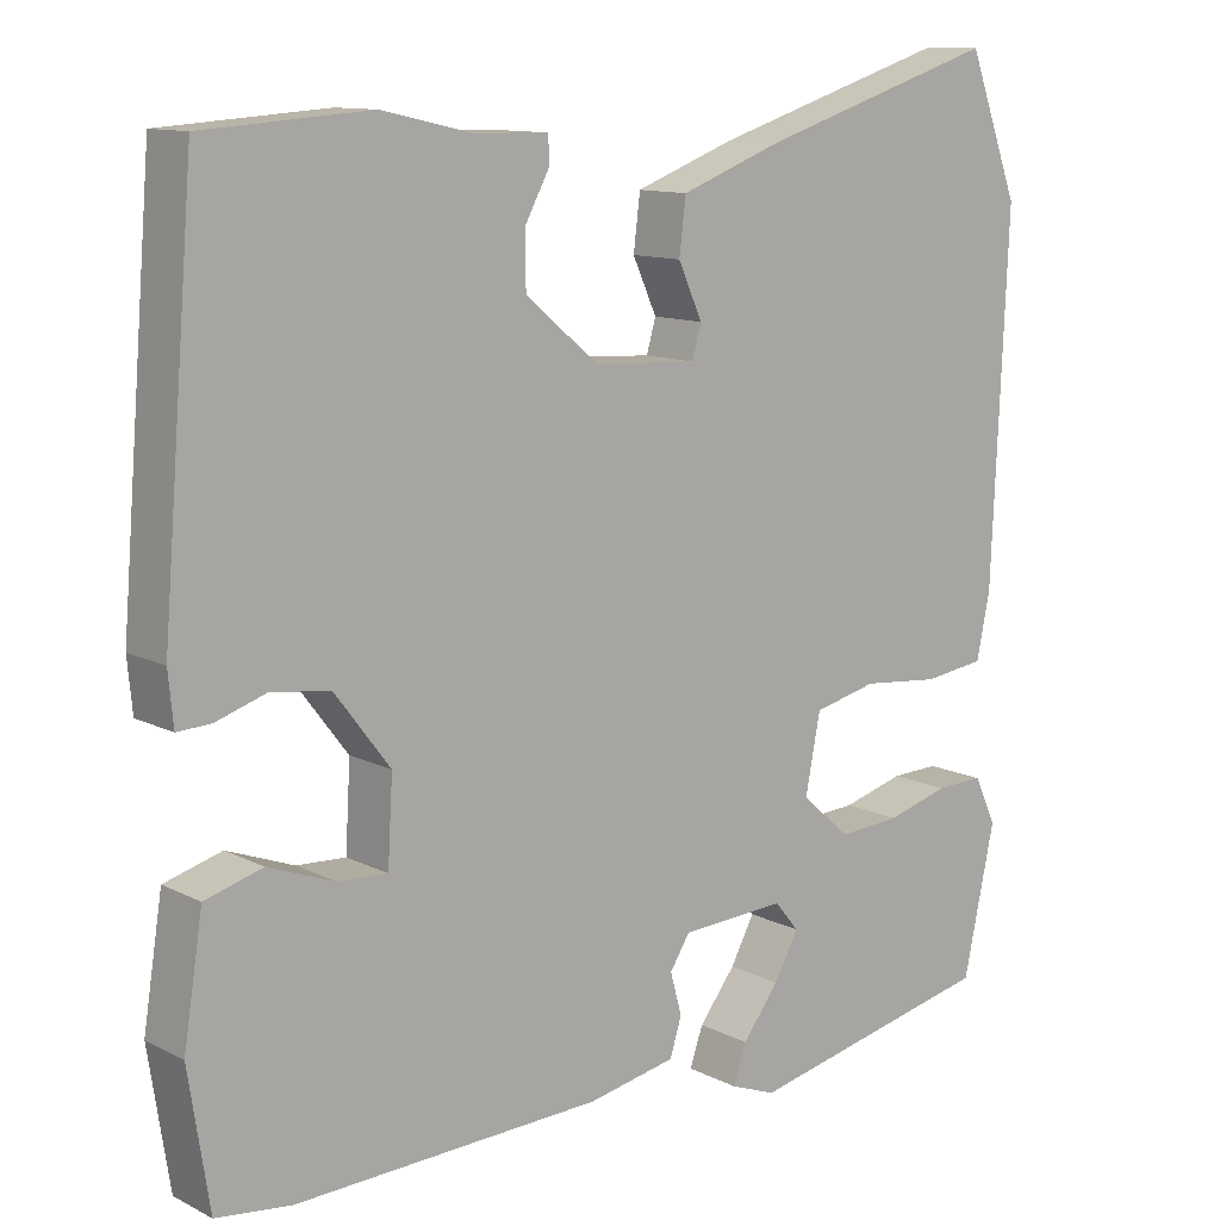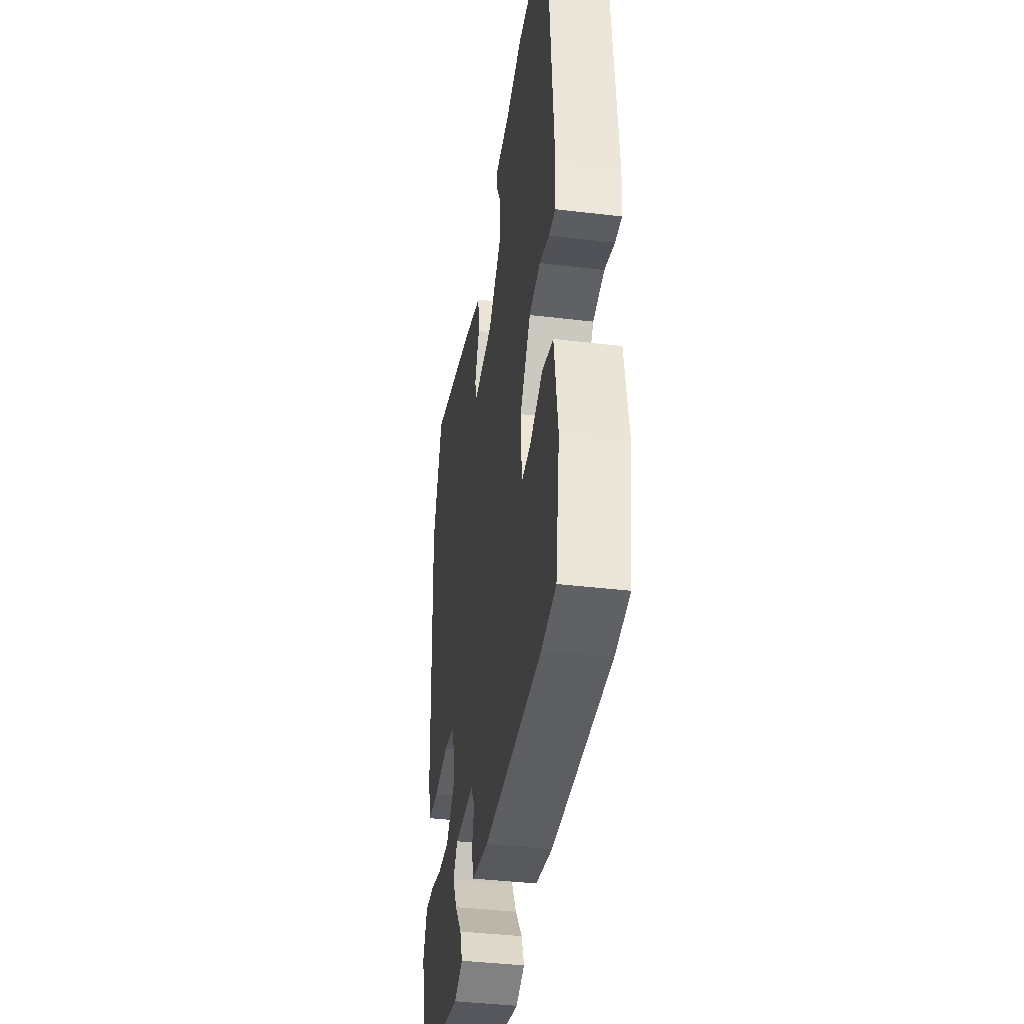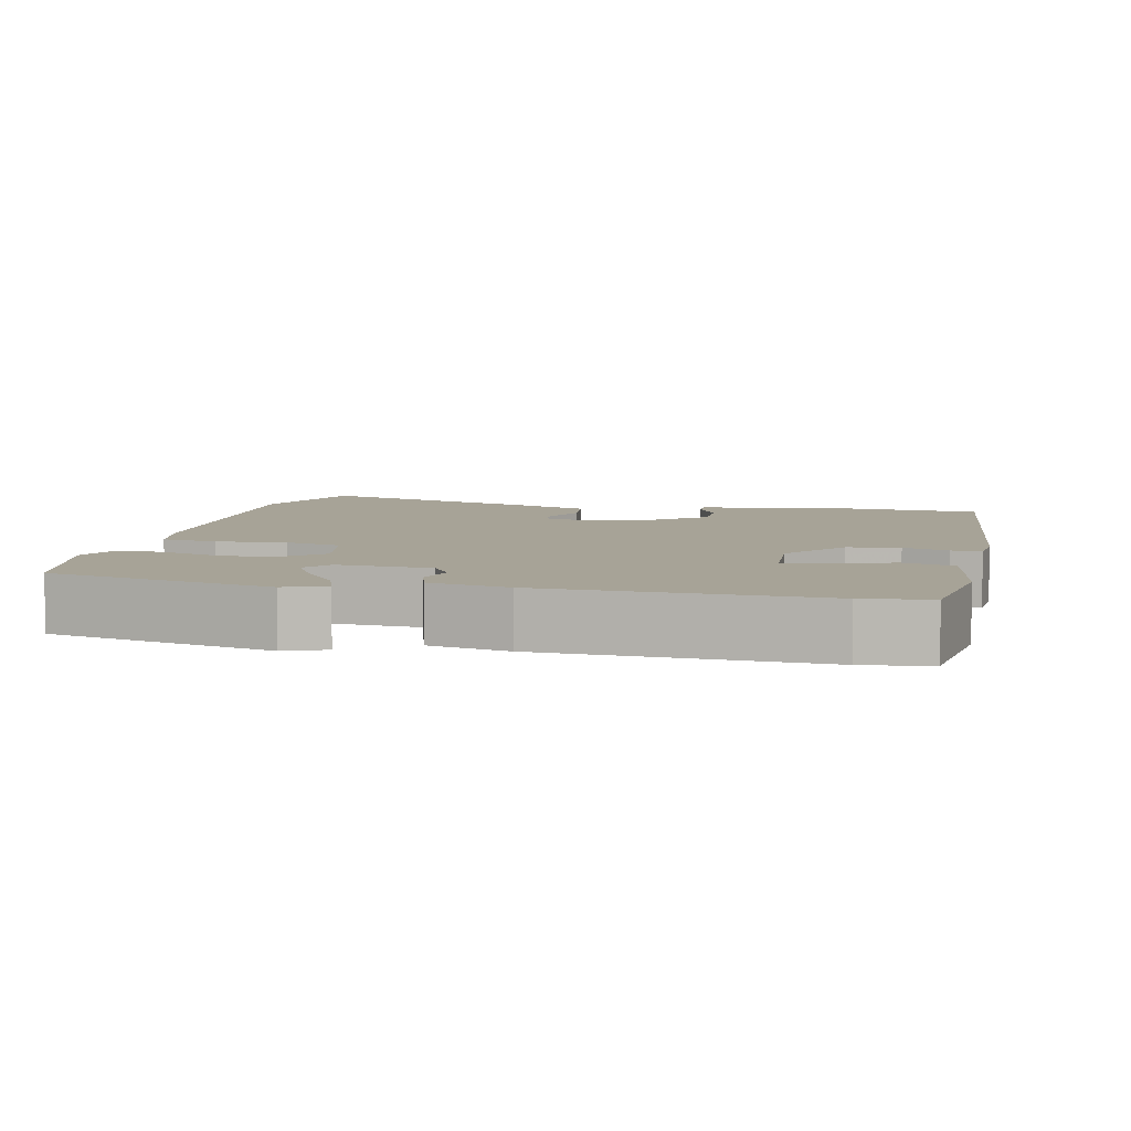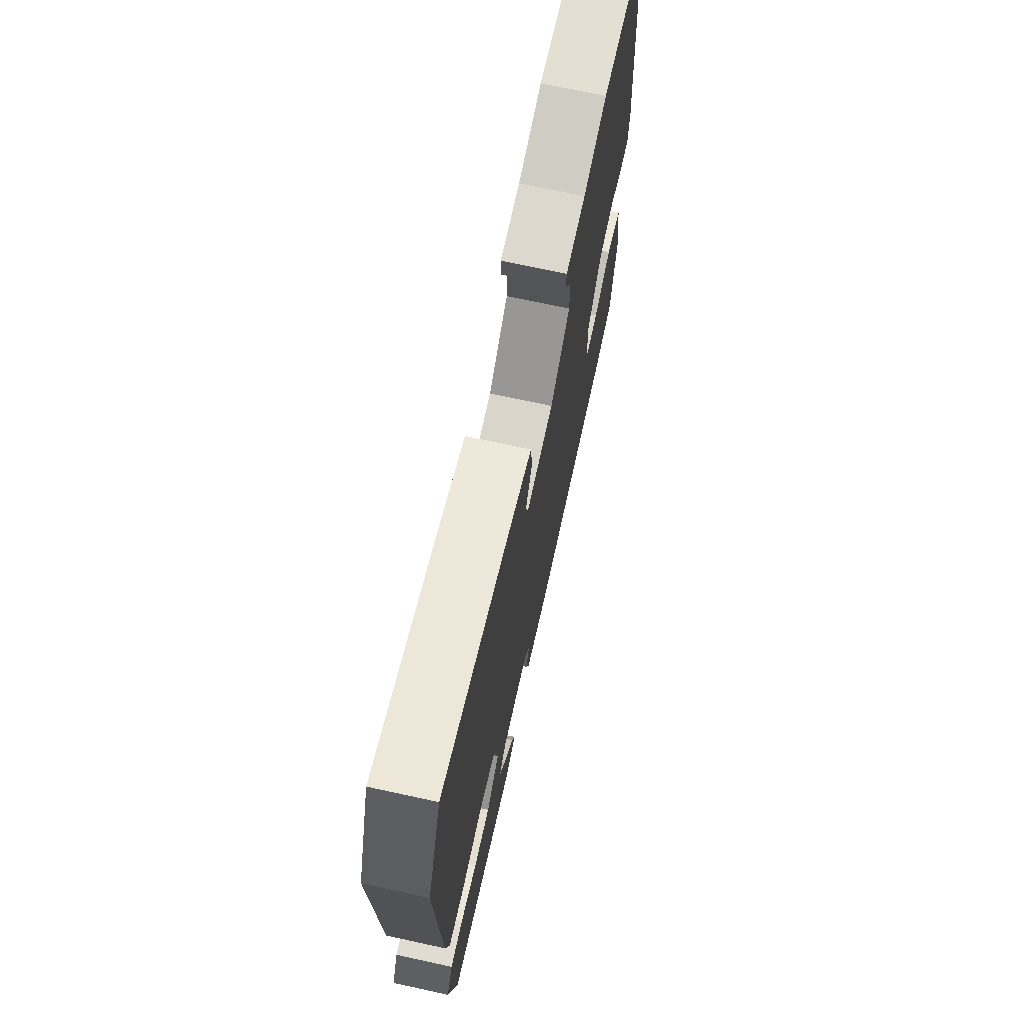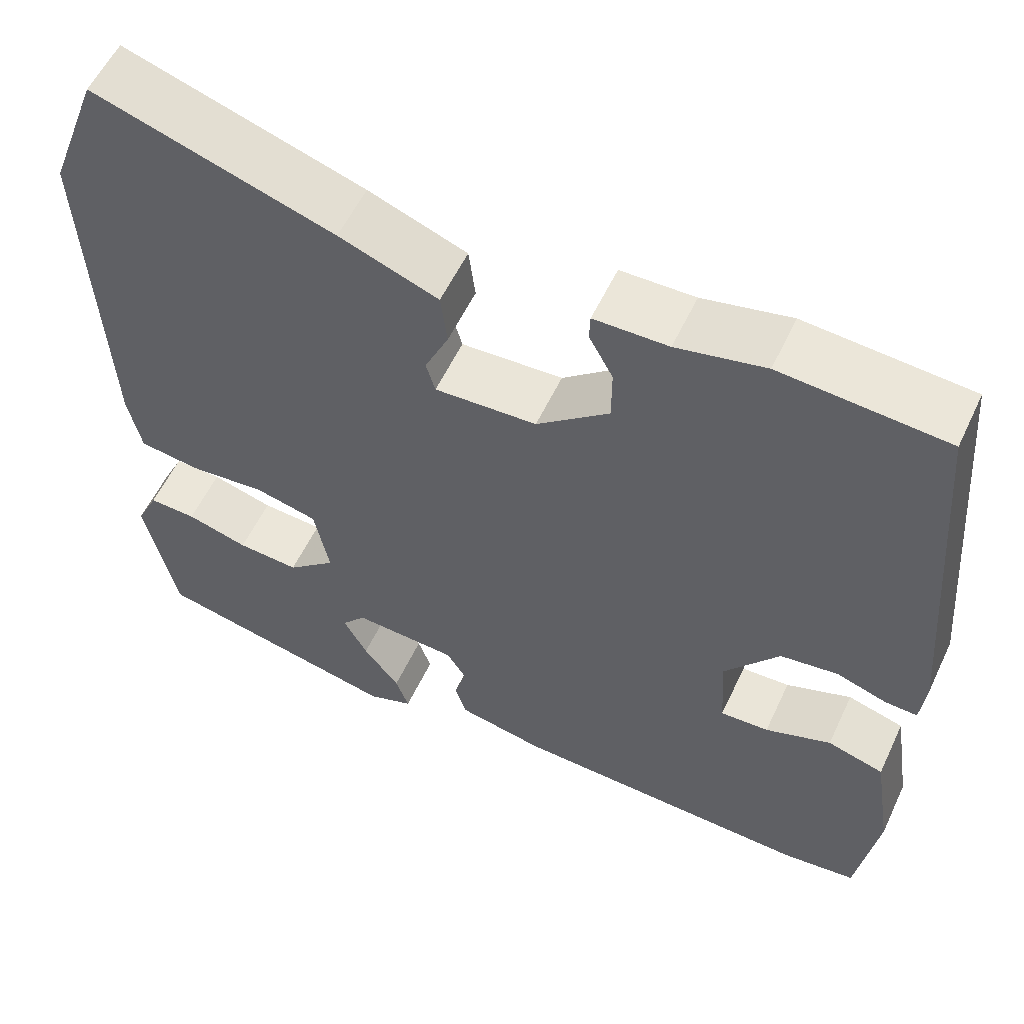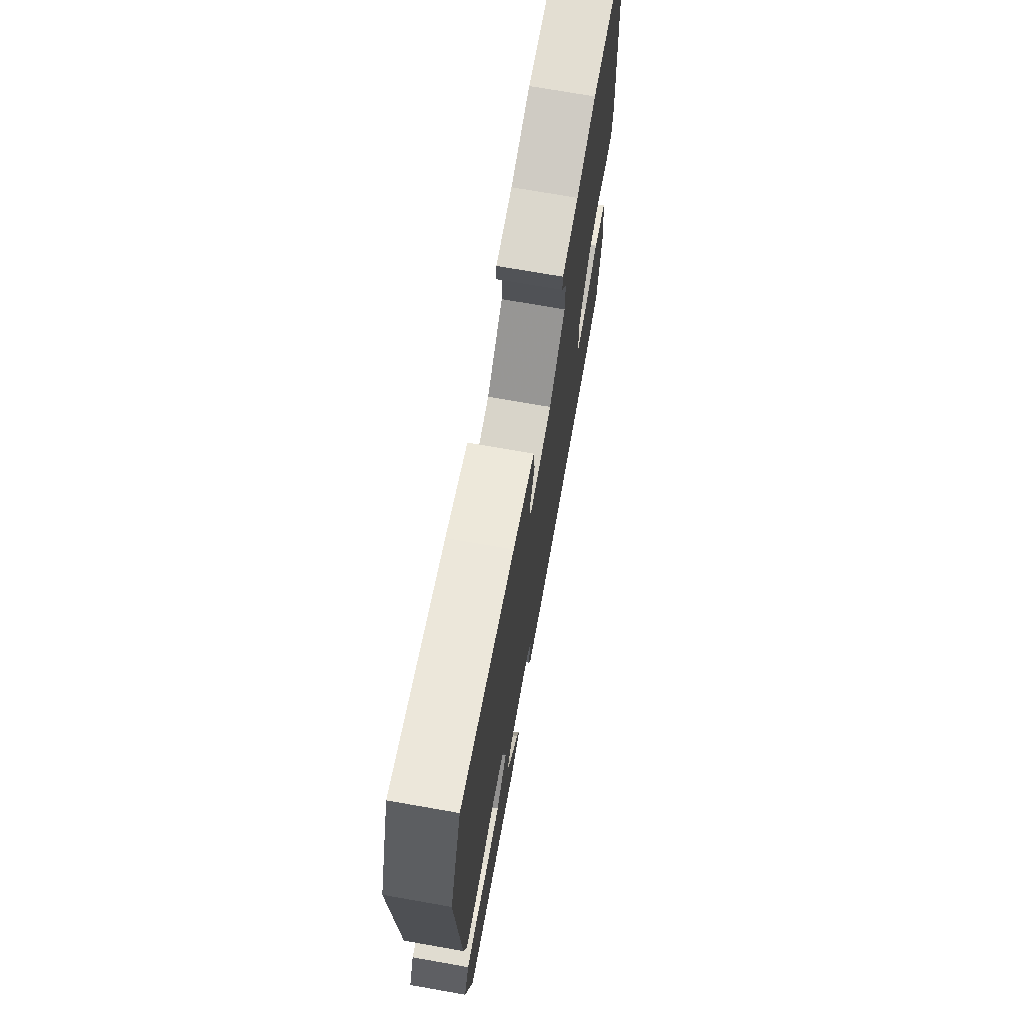
<metadata>
{"format":"obj","ext":"obj","renderer":"f3d","projection":"perspective","resolution":1024,"background":"white","views":[{"elev":11.6,"azim":-39.9,"up":"+Z"},{"elev":-39.4,"azim":-98.5,"up":"+Z"},{"elev":6.7,"azim":-167.6,"up":"+Y"},{"elev":71.1,"azim":102.3,"up":"+Z"},{"elev":56.9,"azim":-154.9,"up":"+Z"},{"elev":71.8,"azim":100.0,"up":"+Z"}]}
</metadata>
<code>
v -0.505 0.07 0.5
v -0.305 0.07 0.514
v -0.198 0.07 0.49
v -0.108 0.07 0.488
v -0.107 0.07 0.456
v -0.136 0.07 0.402
v -0.136 0.07 0.336
v -0.048 0.07 0.263
v 0.076 0.07 0.256
v 0.087 0.07 0.295
v 0.058 0.07 0.359
v 0.066 0.07 0.424
v 0.186 0.07 0.469
v 0.477 0.07 0.561
v 0.539 0.07 0.396
v 0.52 0.07 -0.036
v 0.504 0.07 -0.113
v 0.43 0.07 -0.123
v 0.336 0.07 -0.114
v 0.26 0.07 -0.132
v 0.242 0.07 -0.225
v 0.301 0.07 -0.277
v 0.376 0.07 -0.272
v 0.451 0.07 -0.251
v 0.509 0.07 -0.249
v 0.536 0.07 -0.306
v 0.498 0.07 -0.483
v 0.196 0.07 -0.548
v 0.141 0.07 -0.527
v 0.157 0.07 -0.481
v 0.201 0.07 -0.424
v 0.23 0.07 -0.37
v 0.201 0.07 -0.335
v 0.075 0.07 -0.342
v 0.051 0.07 -0.38
v 0.065 0.07 -0.43
v 0.051 0.07 -0.475
v -0.055 0.07 -0.496
v -0.423 0.07 -0.509
v -0.513 0.07 -0.498
v -0.538 0.07 -0.337
v -0.515 0.07 -0.191
v -0.446 0.07 -0.171
v -0.366 0.07 -0.201
v -0.307 0.07 -0.204
v -0.301 0.07 -0.103
v -0.367 0.07 -0.017
v -0.437 0.07 -0.007
v -0.498 0.07 -0.027
v -0.538 0.07 -0.029
v -0.544 0.07 0.033
v -0.505 0 0.5
v -0.305 0 0.514
v -0.198 0 0.49
v -0.108 0 0.488
v -0.107 0 0.456
v -0.136 0 0.402
v -0.136 0 0.336
v -0.048 0 0.263
v 0.076 0 0.256
v 0.087 0 0.295
v 0.058 0 0.359
v 0.066 0 0.424
v 0.186 0 0.469
v 0.477 0 0.561
v 0.539 0 0.396
v 0.52 0 -0.036
v 0.504 0 -0.113
v 0.43 0 -0.123
v 0.336 0 -0.114
v 0.26 0 -0.132
v 0.242 0 -0.225
v 0.301 0 -0.277
v 0.376 0 -0.272
v 0.451 0 -0.251
v 0.509 0 -0.249
v 0.536 0 -0.306
v 0.498 0 -0.483
v 0.196 0 -0.548
v 0.141 0 -0.527
v 0.157 0 -0.481
v 0.201 0 -0.424
v 0.23 0 -0.37
v 0.201 0 -0.335
v 0.075 0 -0.342
v 0.051 0 -0.38
v 0.065 0 -0.43
v 0.051 0 -0.475
v -0.055 0 -0.496
v -0.423 0 -0.509
v -0.513 0 -0.498
v -0.538 0 -0.337
v -0.515 0 -0.191
v -0.446 0 -0.171
v -0.366 0 -0.201
v -0.307 0 -0.204
v -0.301 0 -0.103
v -0.367 0 -0.017
v -0.437 0 -0.007
v -0.498 0 -0.027
v -0.538 0 -0.029
v -0.544 0 0.033
f 48 49 50 51
f 47 48 51 1
f 46 47 1 2
f 41 42 43 44
f 41 44 45
f 40 41 45
f 39 40 45
f 38 39 45
f 35 36 37 38
f 34 35 38 45
f 33 34 45 46
f 28 29 30 31
f 28 31 32
f 27 28 32
f 26 27 32 33
f 23 24 25 26
f 22 23 26 33
f 16 17 18 19
f 16 19 20
f 15 16 20
f 14 15 20
f 13 14 20
f 10 11 12 13
f 9 10 13 20
f 8 9 20 21
f 3 4 5 6
f 3 6 7
f 2 3 7
f 46 2 7
f 21 22 33 46
f 7 8 21 46
f 102 101 100 99
f 52 102 99 98
f 53 52 98 97
f 95 94 93 92
f 96 95 92
f 96 92 91
f 96 91 90
f 96 90 89
f 89 88 87 86
f 96 89 86 85
f 97 96 85 84
f 82 81 80 79
f 83 82 79
f 83 79 78
f 84 83 78 77
f 77 76 75 74
f 84 77 74 73
f 70 69 68 67
f 71 70 67
f 71 67 66
f 71 66 65
f 71 65 64
f 64 63 62 61
f 71 64 61 60
f 72 71 60 59
f 57 56 55 54
f 58 57 54
f 58 54 53
f 58 53 97
f 97 84 73 72
f 97 72 59 58
f 1 52 53 2
f 2 53 54 3
f 3 54 55 4
f 4 55 56 5
f 5 56 57 6
f 6 57 58 7
f 7 58 59 8
f 8 59 60 9
f 9 60 61 10
f 10 61 62 11
f 11 62 63 12
f 12 63 64 13
f 13 64 65 14
f 14 65 66 15
f 15 66 67 16
f 16 67 68 17
f 17 68 69 18
f 18 69 70 19
f 19 70 71 20
f 20 71 72 21
f 21 72 73 22
f 22 73 74 23
f 23 74 75 24
f 24 75 76 25
f 25 76 77 26
f 26 77 78 27
f 27 78 79 28
f 28 79 80 29
f 29 80 81 30
f 30 81 82 31
f 31 82 83 32
f 32 83 84 33
f 33 84 85 34
f 34 85 86 35
f 35 86 87 36
f 36 87 88 37
f 37 88 89 38
f 38 89 90 39
f 39 90 91 40
f 40 91 92 41
f 41 92 93 42
f 42 93 94 43
f 43 94 95 44
f 44 95 96 45
f 45 96 97 46
f 46 97 98 47
f 47 98 99 48
f 48 99 100 49
f 49 100 101 50
f 50 101 102 51
f 51 102 52 1

</code>
